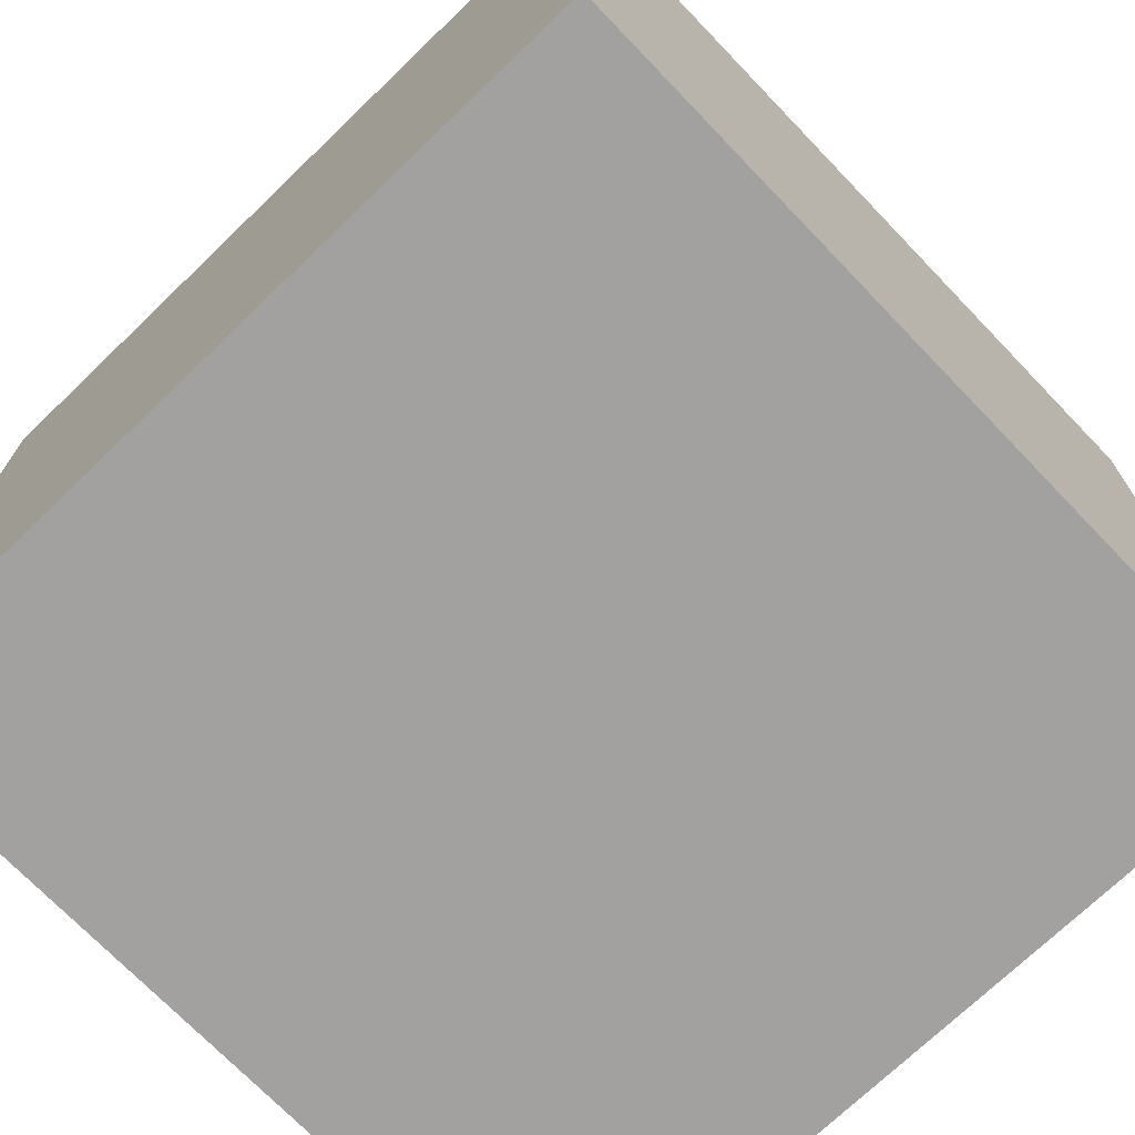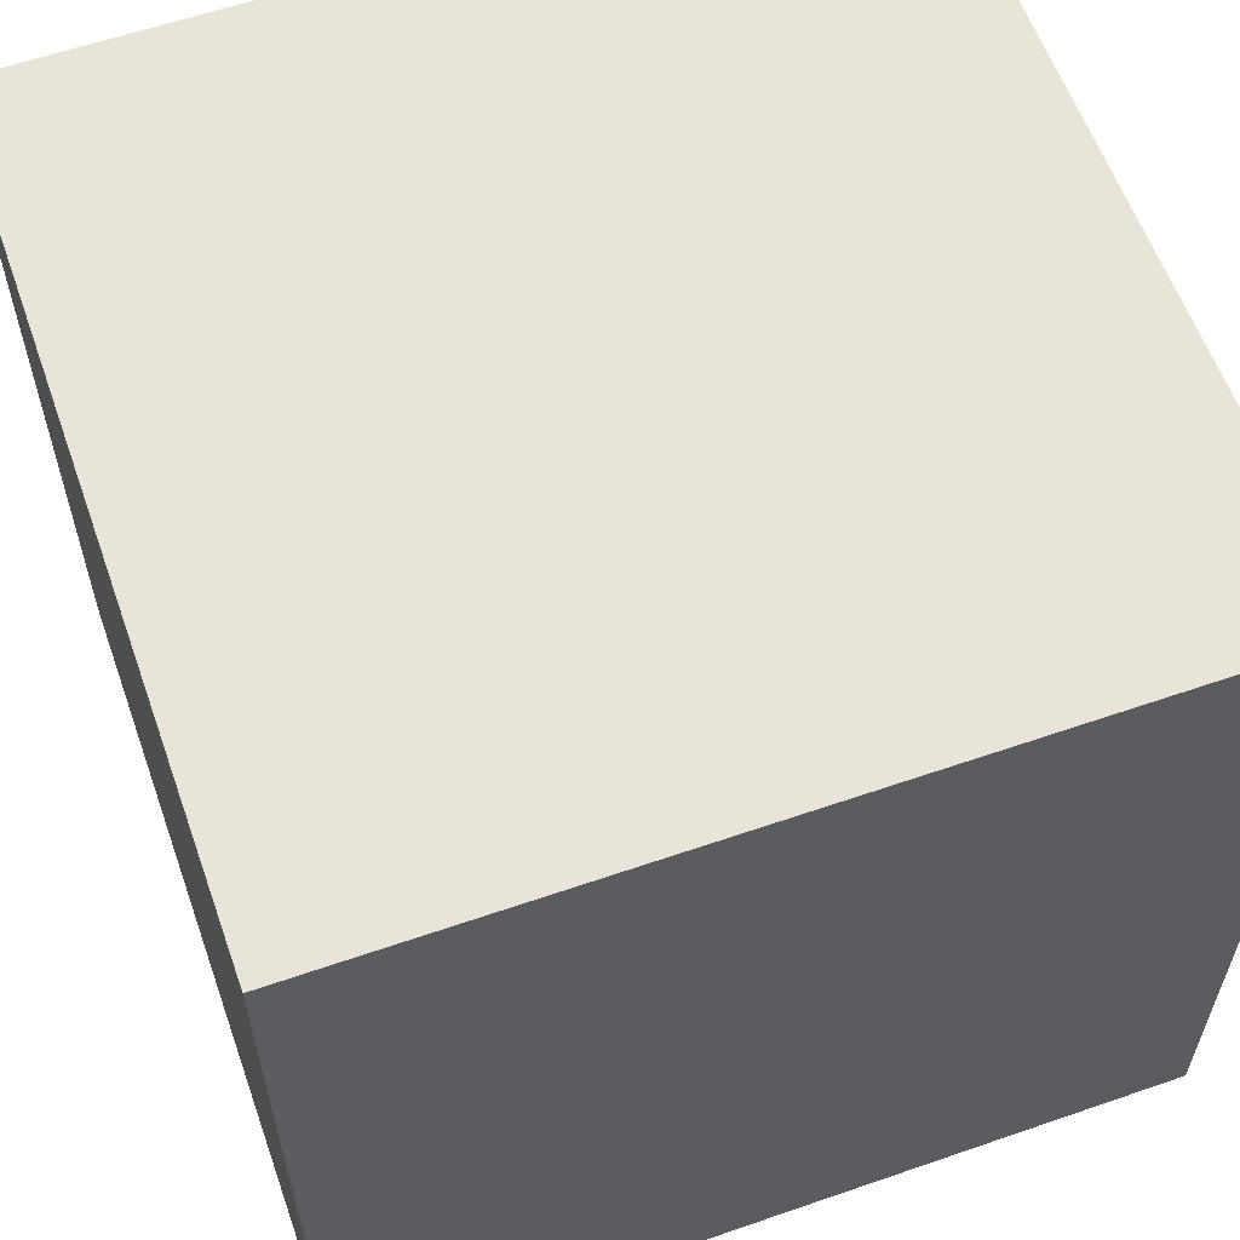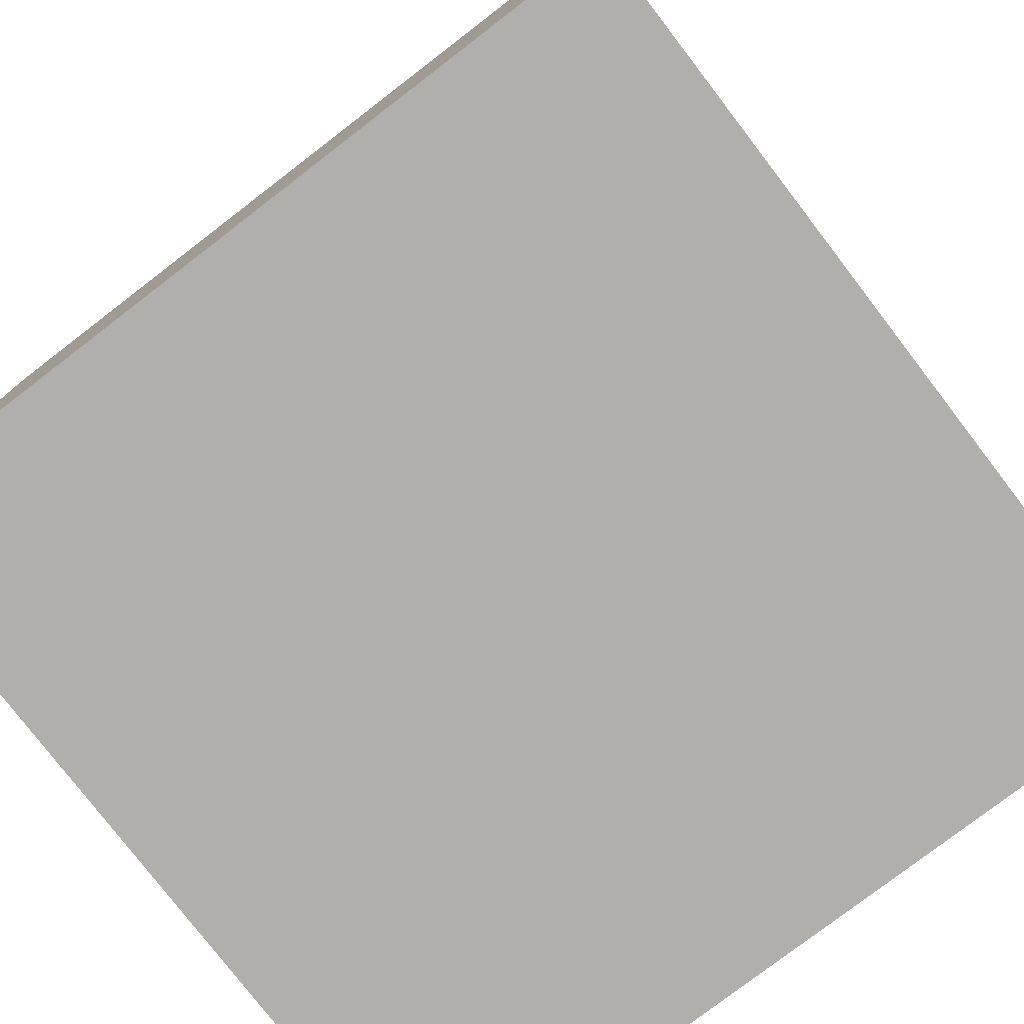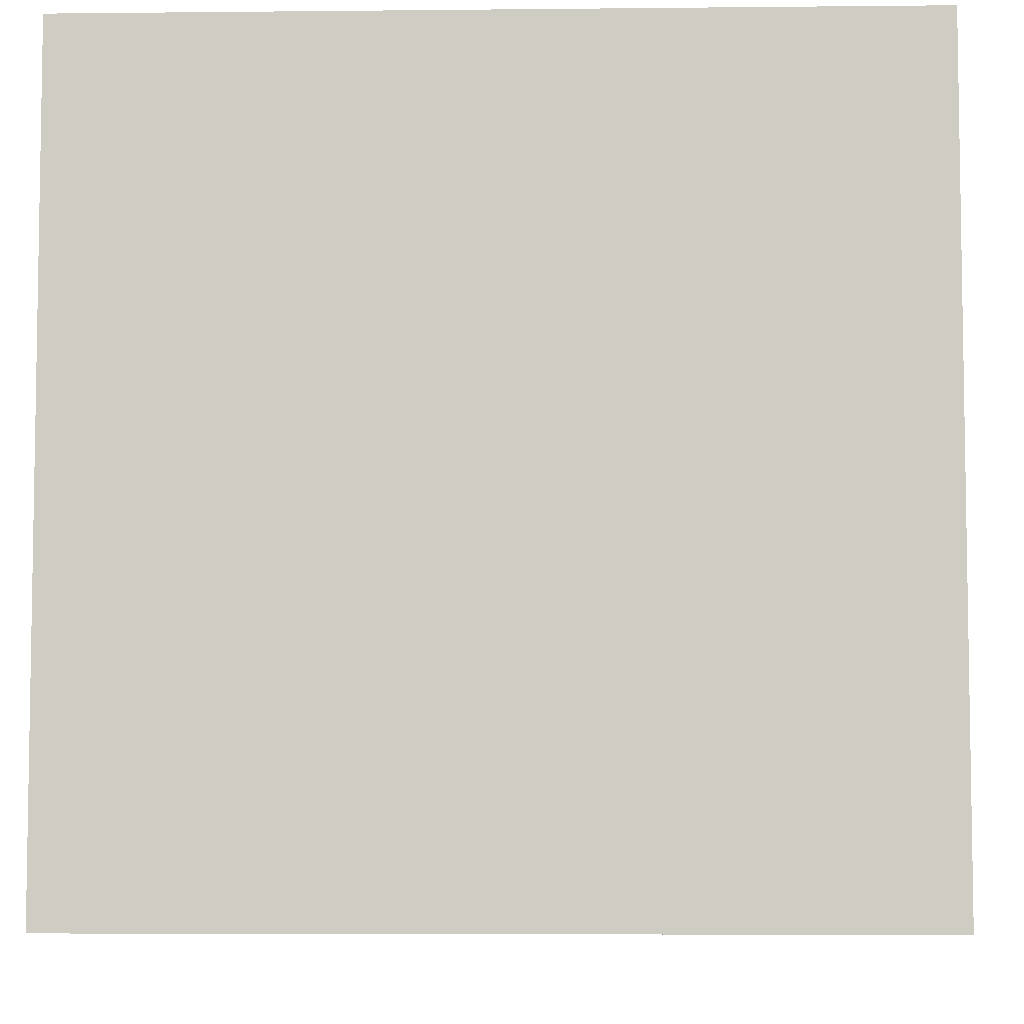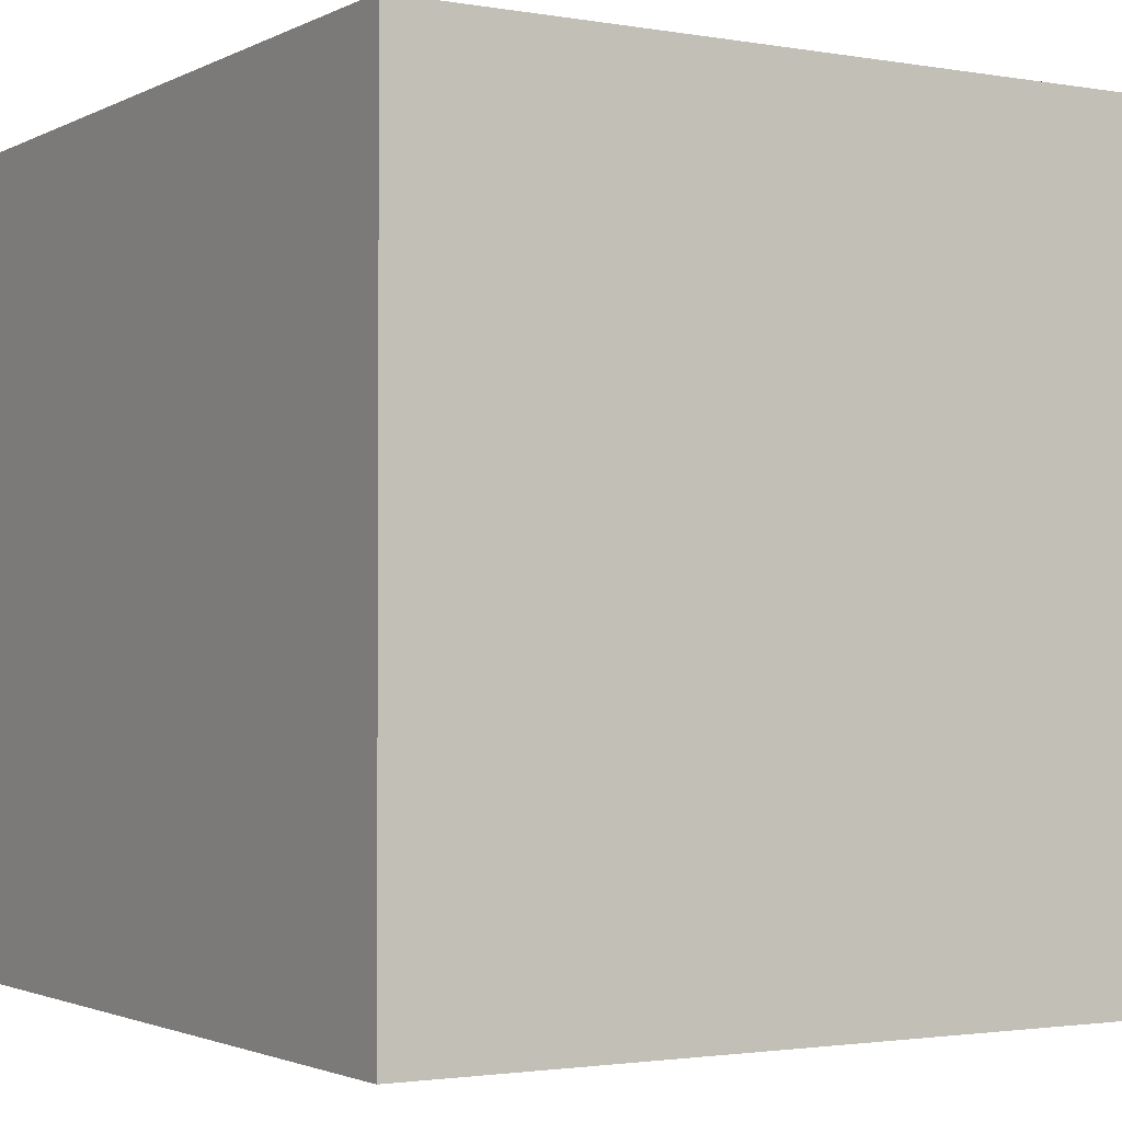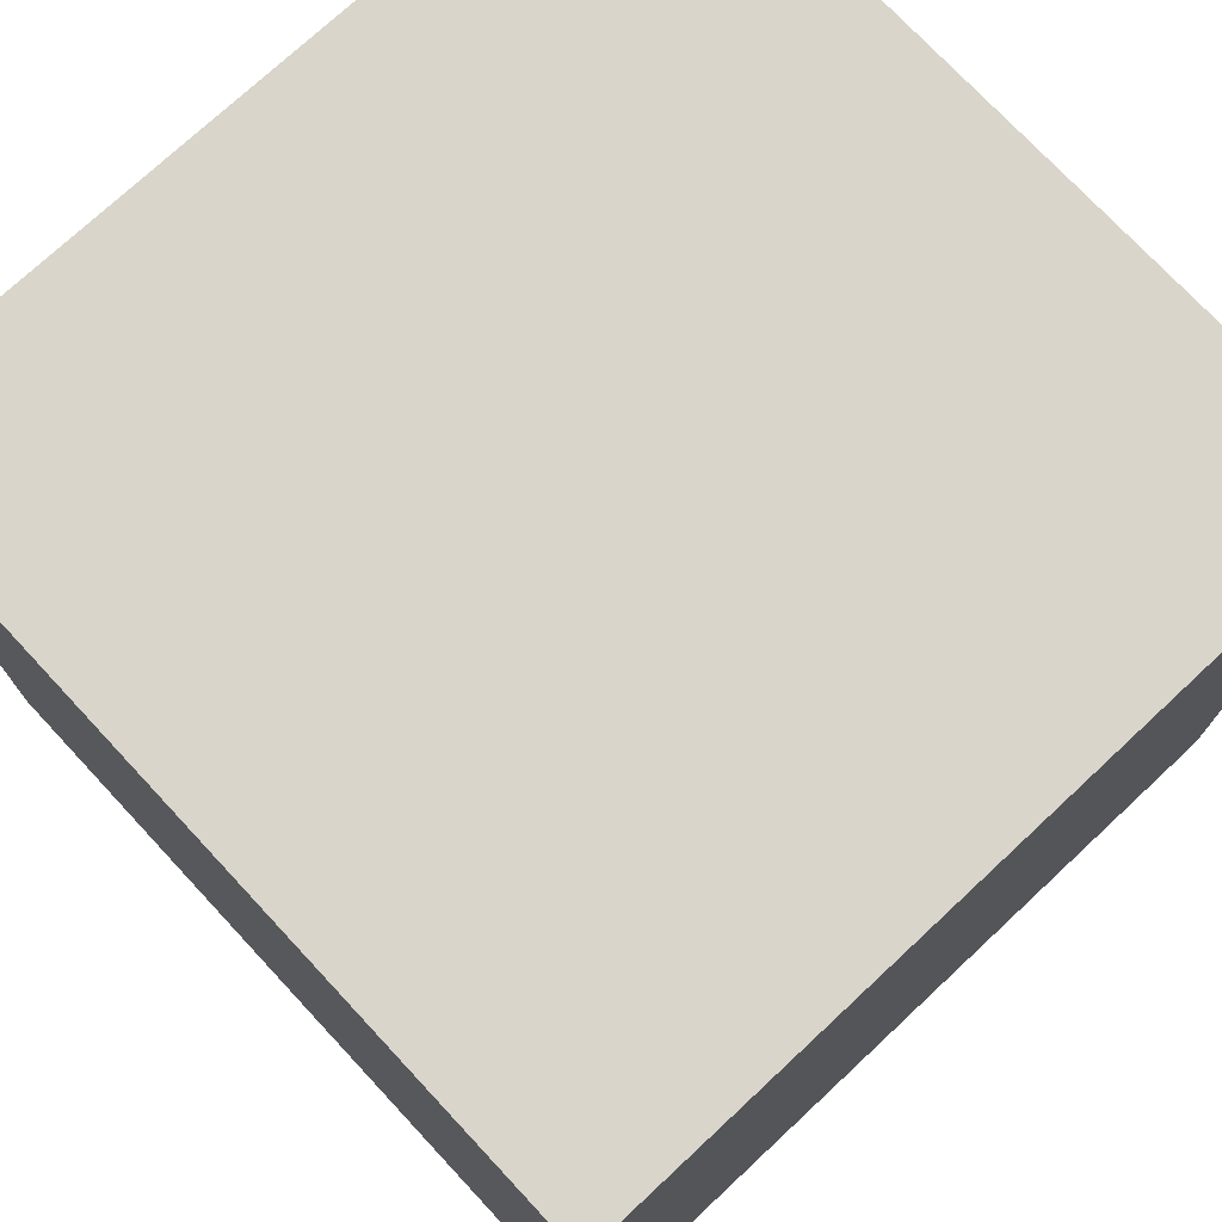
<metadata>
{"format":"obj","ext":"obj","renderer":"f3d","projection":"perspective","resolution":1024,"background":"white","views":[{"elev":-72.2,"azim":-46.1,"up":"+Z"},{"elev":59.9,"azim":160.5,"up":"+Y"},{"elev":-78.3,"azim":37.5,"up":"+Y"},{"elev":-6.0,"azim":1.8,"up":"+Y"},{"elev":-2.0,"azim":-121.3,"up":"+Z"},{"elev":74.5,"azim":137.0,"up":"+Z"}]}
</metadata>
<code>
o Cube
v -0.5 0.5 -0.5
v -0.5 -0.5 -0.5
v -0.5 0.5 0.5
v -0.5 -0.5 0.5
v 0.5 0.5 -0.5
v 0.5 -0.5 -0.5
v 0.5 0.5 0.5
v 0.5 -0.5 0.5
f 2 3 1
f 4 7 3
f 8 5 7
f 6 1 5
f 7 1 3
f 4 6 8
f 2 4 3
f 4 8 7
f 8 6 5
f 6 2 1
f 7 5 1
f 4 2 6

</code>
